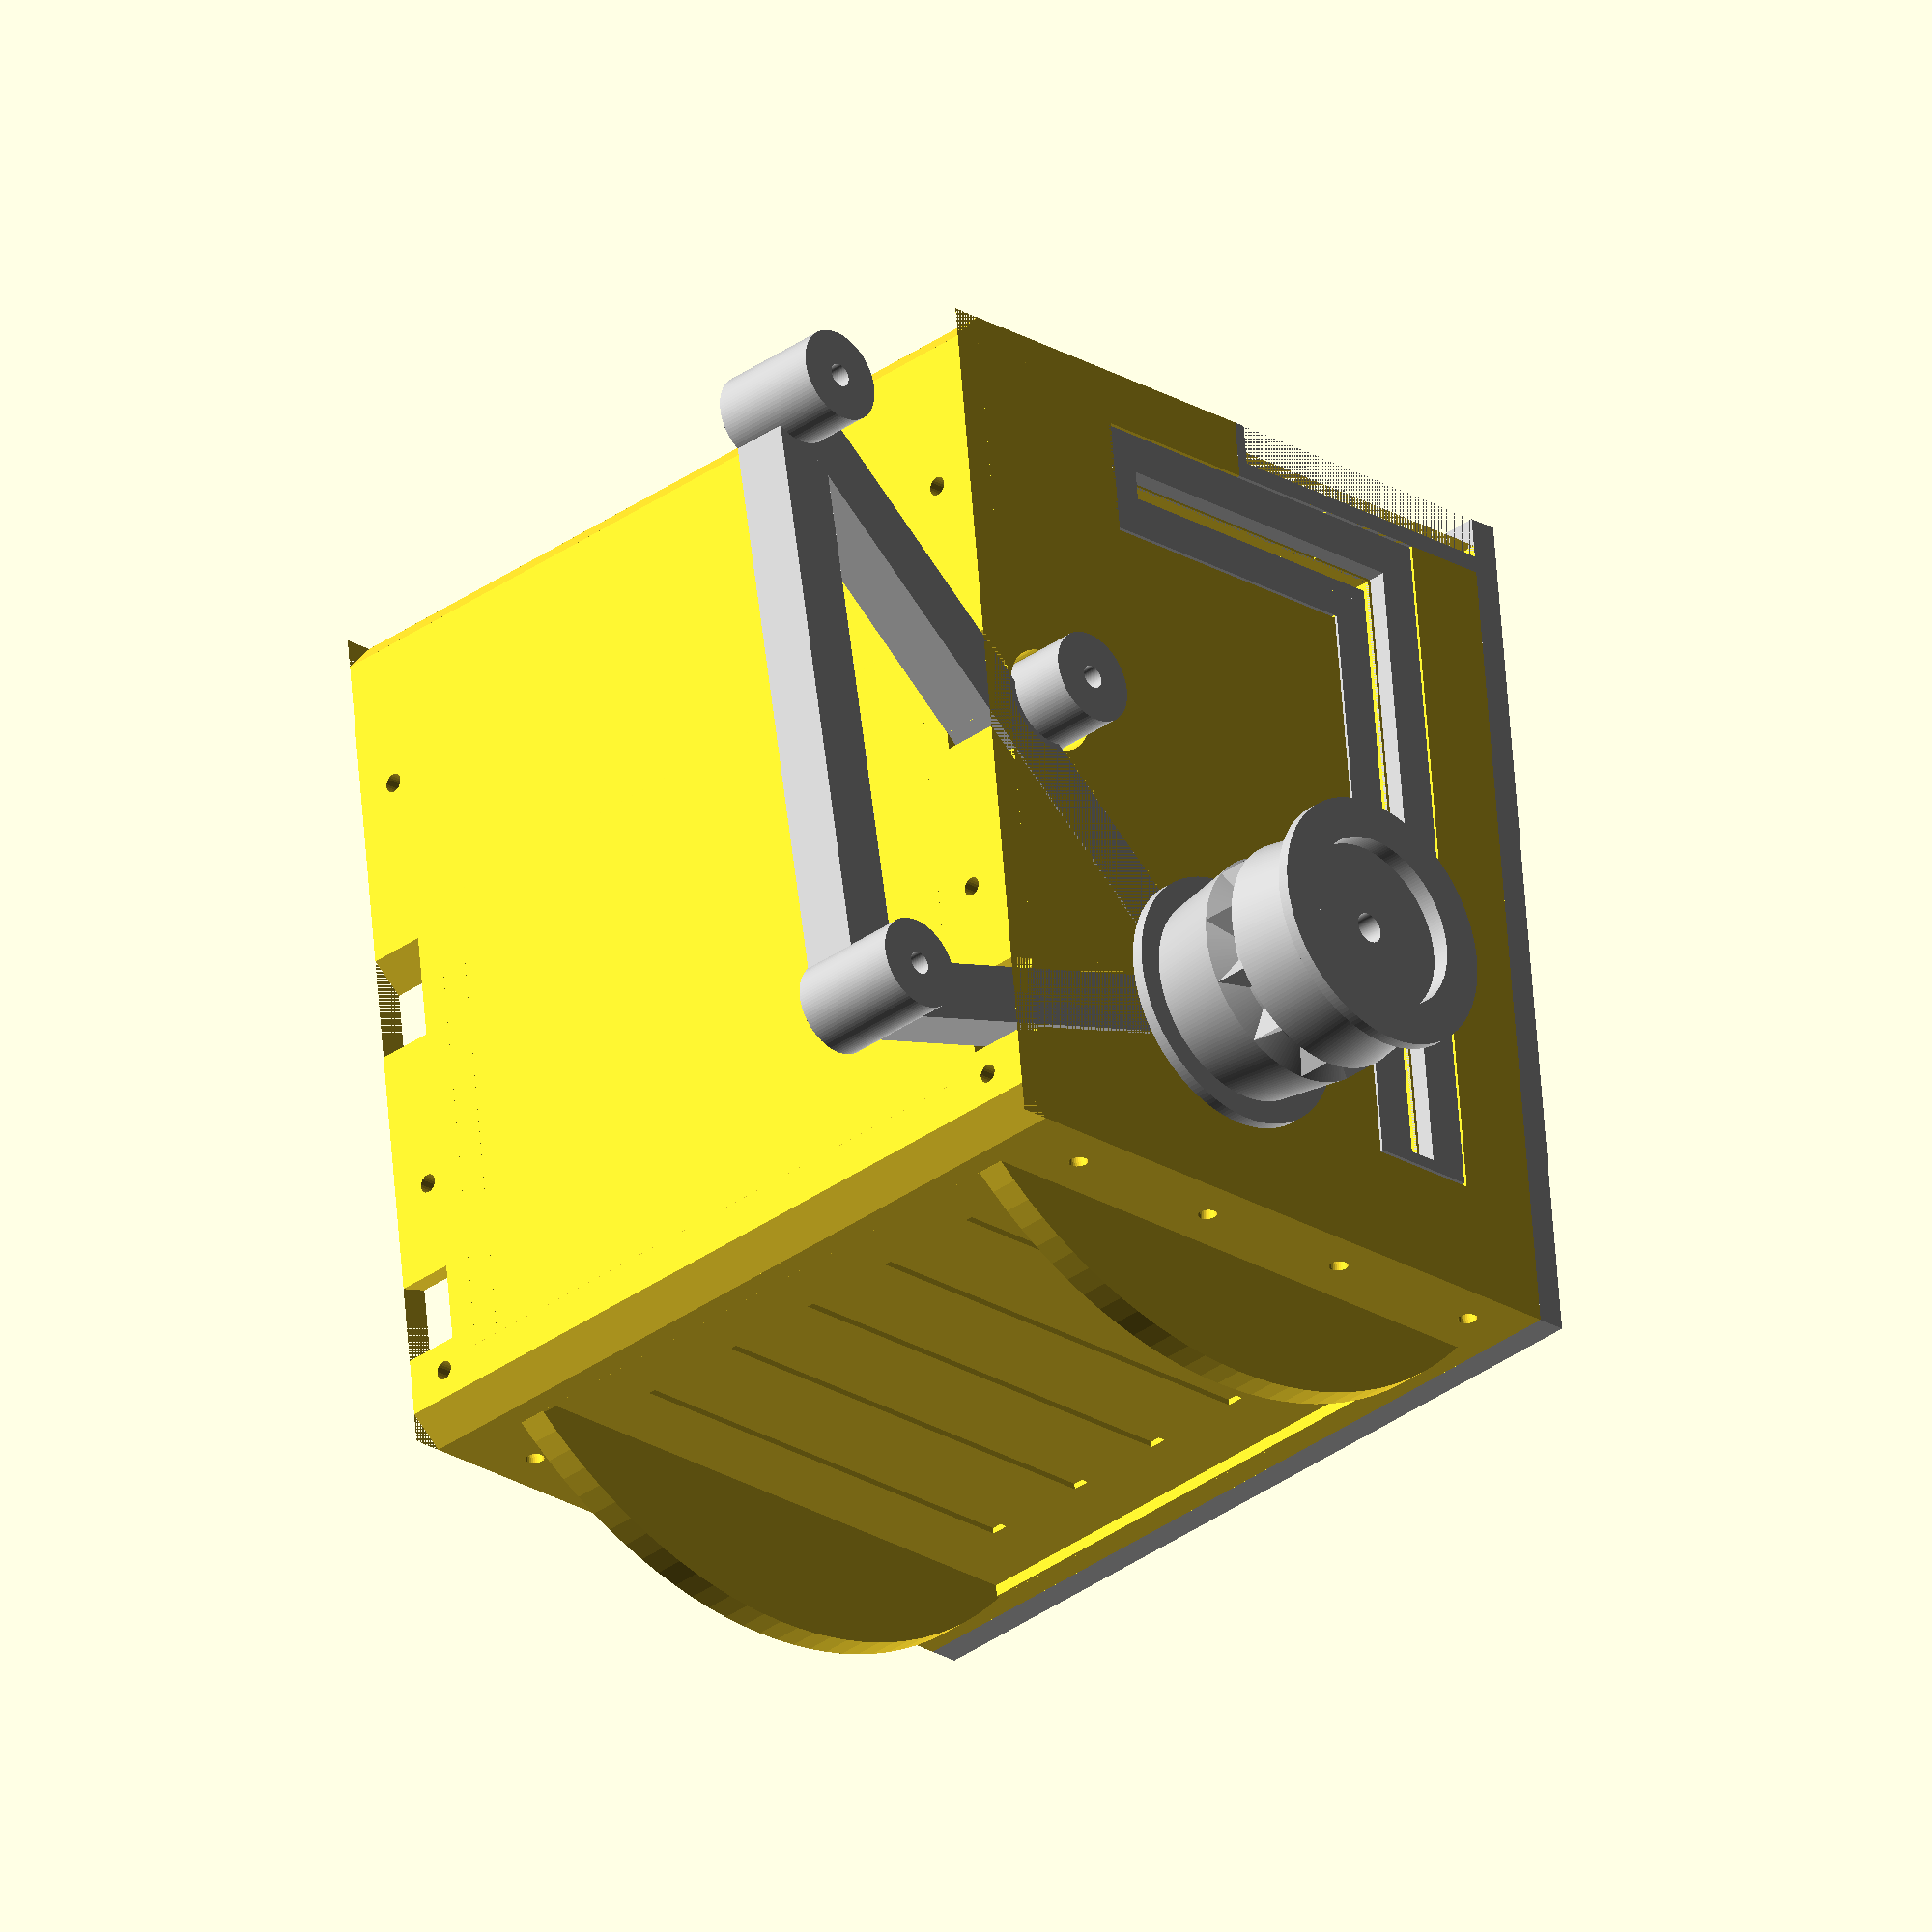
<openscad>
// not to be printed. only to figure out the assembly

side_panel();
color("Silver")translate([0,0,5.001])
rotate([0,0,3.71])track_bogie();
color("Silver")translate([-25,105,12])side_atrezzo();
translate([-25,40,-127])rotate([0,-90,0])
lower_front();
translate([0,40,-2])rotate([-90,0,0])cube_base();
color("Silver")translate([-20,105,-127])rotate([0,-90,0])
upper_front();
color("Silver")translate([86,88,18])traction_wheel();
color("Silver")translate([120,160,15])
rotate([-90,90,0])upper_ring();
translate([105,162,0])rotate([-90,90,0])
servo_top();
translate([115,40,15])rotate([0,90,0])
back_plate();

module side_panel(){
difference(){
    
translate([-25,45,0])cube([140,115,15]);

translate([0,0,5.001])rotate([0,0,3.71])
bogie();

translate([65,68,-1])cylinder(d=3.2,h=12);
translate([95,55,-1])cylinder(d=3.2,h=12);

$fn=24;

translate([0,44,7.5])
rotate([-90,0,0])cylinder(d=2.5,h=12);
translate([75,44,7.5])
rotate([-90,0,0])cylinder(d=2.5,h=12);
translate([110,44,7.5])
rotate([-90,0,0])cylinder(d=2.5,h=12);

translate([-10,150,7.5])
rotate([-90,0,0])cylinder(d=2.5,h=100);
translate([45,150,7.5])
rotate([-90,0,0])cylinder(d=2.5,h=12);
translate([100,150,7.5])
rotate([-90,0,0])cylinder(d=2.5,h=12);

translate([-25,60,7.5])
rotate([0,90,0])cylinder(d=2.5,h=12);
translate([-25,90,7.5])
rotate([0,90,0])cylinder(d=2.5,h=12);
translate([-25,120,7.5])
rotate([0,90,0])cylinder(d=2.5,h=16);
translate([-25,150,7.5])
rotate([0,90,0])cylinder(d=2.5,h=20);

translate([129,0,0]){
translate([-25,60,7.5])
rotate([0,90,0])cylinder(d=2.5,h=12);
translate([-25,90,7.5])
rotate([0,90,0])cylinder(d=2.5,h=12);
translate([-25,120,7.5])
rotate([0,90,0])cylinder(d=2.5,h=12);
translate([-25,150,7.5])
rotate([0,90,0])cylinder(d=2.5,h=12);
    }
    
translate([-25,105,0]){
translate([5,20,11.5])cube([120,20,8]);
translate([5,-30,11.5])cube([20,50,8]);
translate([12.5,-25,0])cube([5,55,18]);
translate([12.5,27.5,0])cube([110,5,18]);
}

translate([-25,105,0])cube([5,55,40]);

}

module bogie(){
$fn=50;

translate([90,83,0])
union(){
cylinder(d=22,h=20);
translate([0,0,-6])cylinder(d=13,h=30);
}

translate([42,52,0])
union(){
cylinder(d=18,h=20);
translate([0,0,-6])cylinder(d=10,h=30);
}

rotate([0,0,42.6])
translate([3,-5.5,0])cube([116,11,10]);

translate([108,0,0])rotate([0,0,101.9])
translate([3,-5.5,0])cube([78,11,10]);
}
}



module track_bogie(){
    
    
$fn=90;

difference(){
cylinder(d=16,h=20);
translate([0,0,-1])cylinder(d=4,h=30);
}
translate([90,83,0])
difference(){
cylinder(d=20,h=20);
translate([0,0,-1])cylinder(d=5,h=30);
translate([0,0,16])cylinder(d=11.2,h=10); // insert for a 5x11x4 mm ball bearing
cylinder(d=11.2,h=4); 
}
translate([108,0,0])
difference(){
cylinder(d=16,h=20);
translate([0,0,-1])cylinder(d=4,h=30);
}
translate([42,52,0])
difference(){
cylinder(d=16,h=20);
translate([0,0,-1])cylinder(d=4,h=30);
}

translate([3,-5,0])cube([102,10,10]);

rotate([0,0,42.6])
translate([3,-5,0])cube([113,10,10]);

translate([108,0,0])rotate([0,0,101.9])
translate([3,-5,0])cube([76,10,10]);
}



module side_atrezzo(){
difference(){
union(){
translate([5.5,20.5,0])cube([119,19,3]);
translate([5.5,-30.5,0])cube([19,55,3]);
}
translate([12.5,-25,-1])cube([5,55,8]);
translate([12.5,27.5,-1])cube([110,5,8]);
}
}


module lower_front(){
    $fn=30;

difference(){
translate([0,0,0])cube([142,65,5]);
    
translate([7.5,20,0])cylinder(d=3.2,h=12);
translate([7.5,50,0])cylinder(d=3.2,h=12);
translate([142-7.5,20,0])cylinder(d=3.2,h=12);
translate([142-7.5,50,0])cylinder(d=3.2,h=12);
translate([-30,0,0])cylinder(d=10,h=142,$fn=4);
translate([0,0,5])rotate([0,90,0])
    cylinder(d=10,h=142,$fn=4);
    
translate([69.5,22,3])cube([3,40,2]);
translate([69.5-50,22,3])cube([3,40,2]);
translate([69.5+50,22,3])cube([3,40,2]);    
}
}


module cube_base(){
    $fn=24;

translate([0,0,-41])rotate([90,0,0])
difference(){

translate([-25,41,-125])cube([140,5,142]);

translate([0,0,7])rotate([0,0,3.71])
bogie();
translate([0,0,-125])rotate([0,0,3.71])
bogie();

translate([0,40,9.5])
rotate([-90,0,0])cylinder(d=3.2,h=12);
translate([75,40,9.5])
rotate([-90,0,0])cylinder(d=3.2,h=12);
translate([110,40,9.5])
rotate([-90,0,0])cylinder(d=3.2,h=12);

translate([0,0,-125]){
translate([0,40,7.5])
rotate([-90,0,0])cylinder(d=3.2,h=12);
translate([75,40,7.5])
rotate([-90,0,0])cylinder(d=3.2,h=12);
translate([110,40,7.5])
rotate([-90,0,0])cylinder(d=3.2,h=12);
}

}

module bogie(){

rotate([0,0,42.6])
translate([3,-6.5,0])cube([116,13,10]);

translate([108,0,0])rotate([0,0,101.9])
translate([3,-6.5,0])cube([78,13,10]);

}
}


module upper_front(){
$fn=24;
difference(){
cube([142,55,10]);
translate([0,2,3])cube([30,55,15]);
translate([112,2,3])cube([30,55,15]);
translate([7,15,0])cylinder(d=3.2,h=20);
translate([7,45,0])cylinder(d=3.2,h=20);
translate([142-7,15,0])cylinder(d=3.2,h=20);
translate([142-7,45,0])cylinder(d=3.2,h=20);
}
}


module traction_wheel(){
    $fn=180;

rotate_extrude(angle = 360, convexity = 2) {
translate([14,0])  
polygon(points = [ [1,0],[8,0],[8,2],[4,2],[6,15],[2,17.5],[2,18.5],[6,21],[4,34],[8,34],[8,36],[1,36] ]);
}

difference(){
union(){
translate([0,0,13])cylinder(r=15.5,h=20);
for(i=[0:360/11:360]){
rotate([0,0,i])
translate([4,0,15])cylinder(d=32,h=6,$fn=3);
}
}
cylinder(d=5.2,h=100);
translate([0,0,12.9])cylinder(d=9,h=3,$fn=6);
}
}



module upper_ring(){
difference(){
cube([142,150,5]);
translate([14.5,14.5,3])cube([111,119,3.5]);
translate([20,20,0])cube([100,108,5]);
translate([7,20,0])cylinder(d=3.2,h=10);    
translate([7,130,0])cylinder(d=3.2,h=10);    
translate([142-7,20,0])cylinder(d=3.2,h=10);    
translate([142-7,130,0])cylinder(d=3.2,h=10);    
}
}

module servo_top(){
difference(){
cube([110,118,3.5]);
translate([44.5,37.75,0])cube([21,42.5,3.5]);
}
}

module back_plate(){
$fn=30;
difference(){
translate([0,0,0])cube([142,120,5]);
translate([7.5,20,0])cylinder(d=3.2,h=12);
translate([7.5,50,0])cylinder(d=3.2,h=12);
translate([142-7.5,20,0])cylinder(d=3.2,h=12);
translate([142-7.5,50,0])cylinder(d=3.2,h=12);
translate([7,80,0])cylinder(d=3.2,h=20);
translate([7,110,0])cylinder(d=3.2,h=20);
translate([142-7,80,0])cylinder(d=3.2,h=20);
translate([142-7,110,0])cylinder(d=3.2,h=20);
translate([-30,0,0])cylinder(d=10,h=142,$fn=4);
translate([0,0,5])rotate([0,90,0])
    cylinder(d=10,h=142,$fn=4);
translate([15,10,3])cube([112,105,5]); 
translate([69.5,22,2])cube([3,80,2]);
translate([69.5-37,22,2])cube([3,80,2]);
translate([69.5+37,22,2])cube([3,80,2]); 
translate([69.5-18,22,2])cube([3,80,2]);
translate([69.5+18,22,2])cube([3,80,2]); 
}
difference(){
translate([15,62.5,-48])rotate([0,90,0])
cylinder(d=150,h=112,$fn=120);
translate([20,62.5,-48])rotate([0,90,0])
cylinder(d=150.1,h=102,$fn=120);
translate([0,0,-250])cube(500,center=true);
}
}

</openscad>
<views>
elev=32.7 azim=83.9 roll=315.3 proj=o view=solid
</views>
